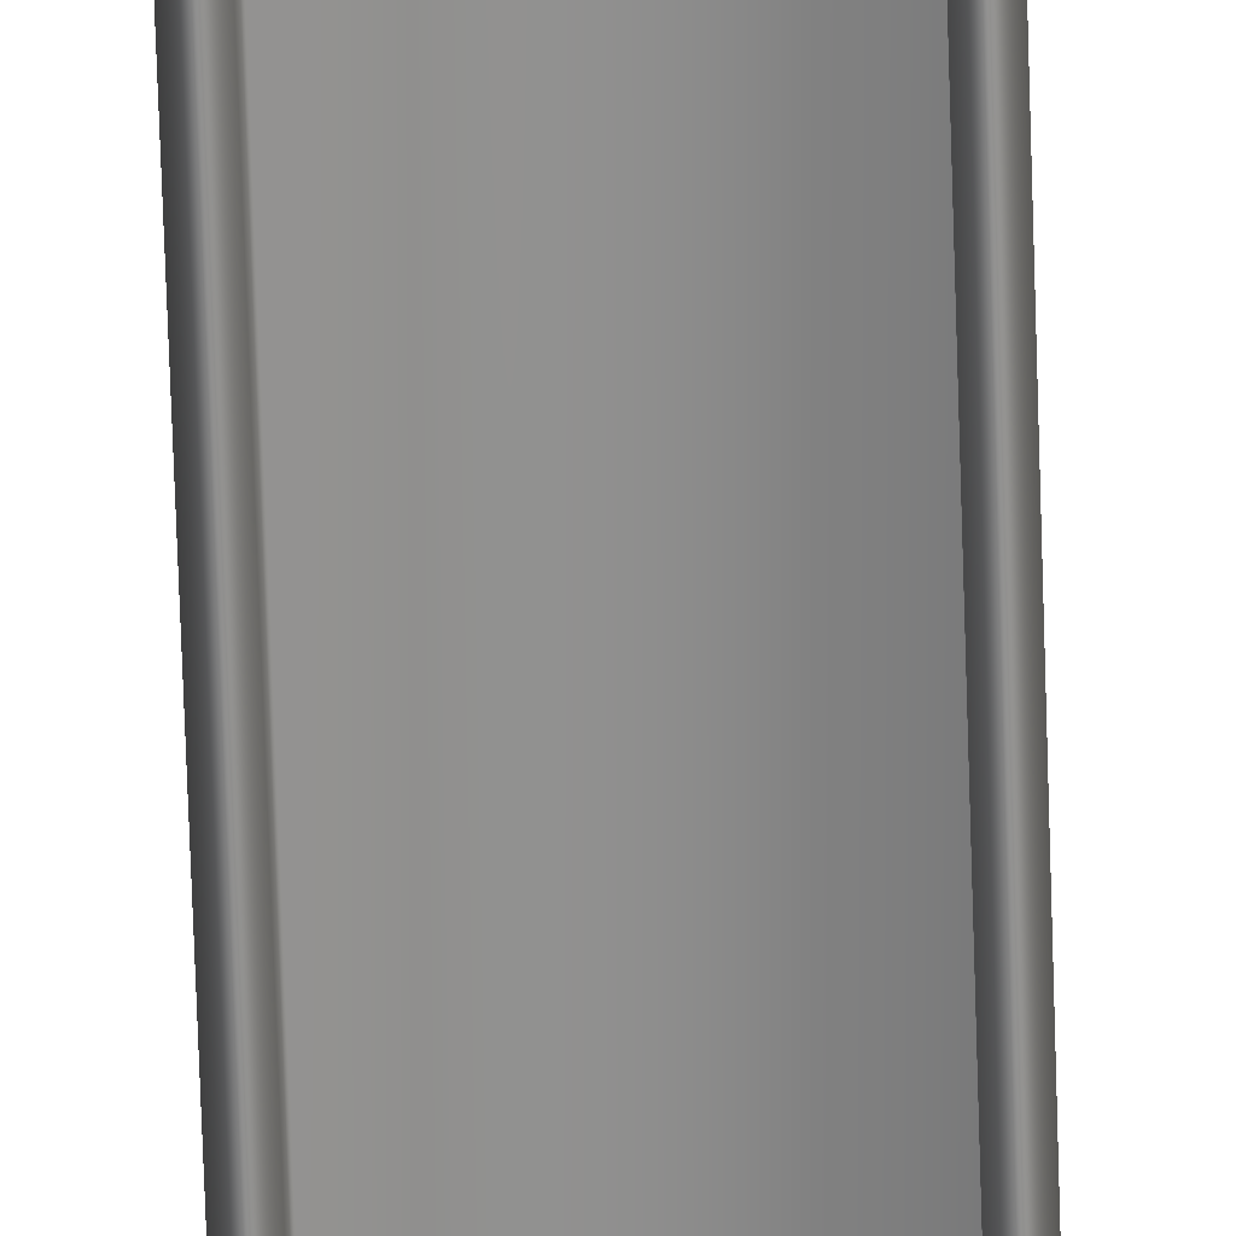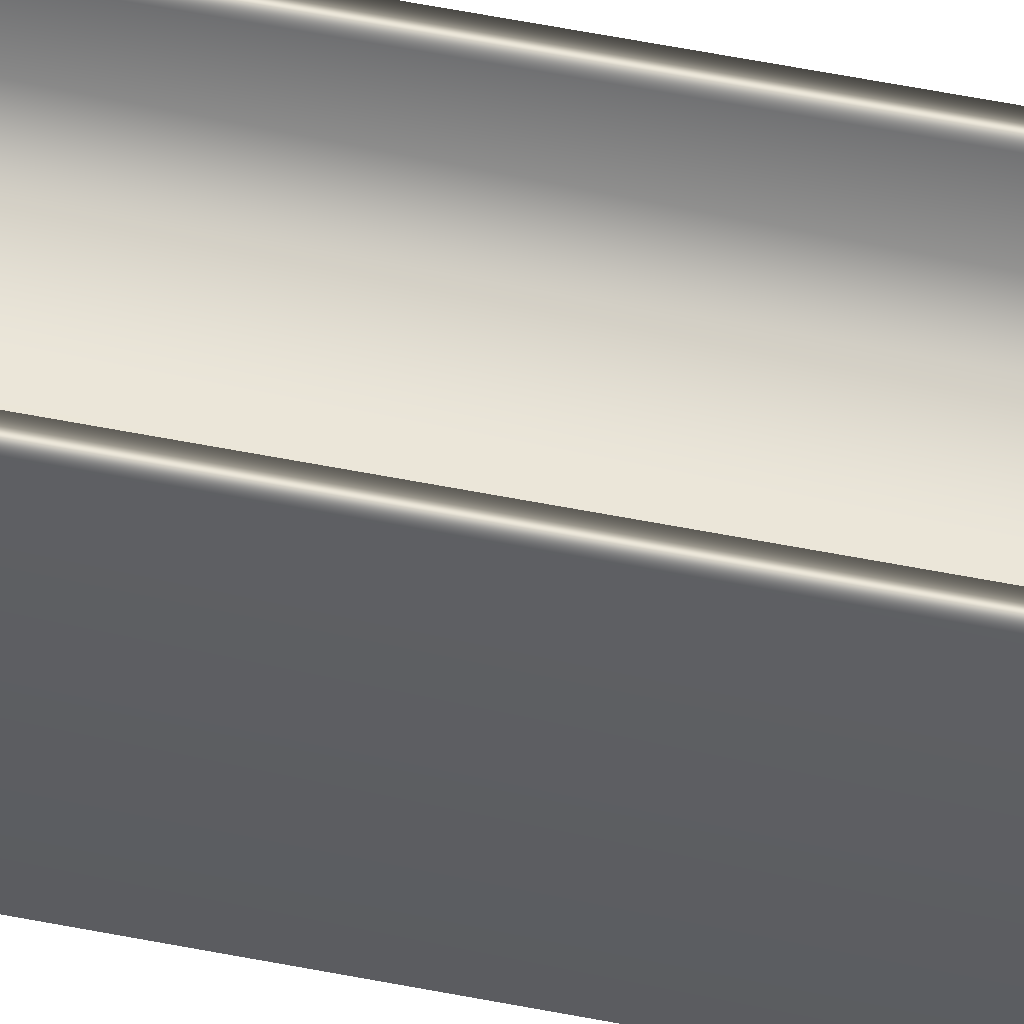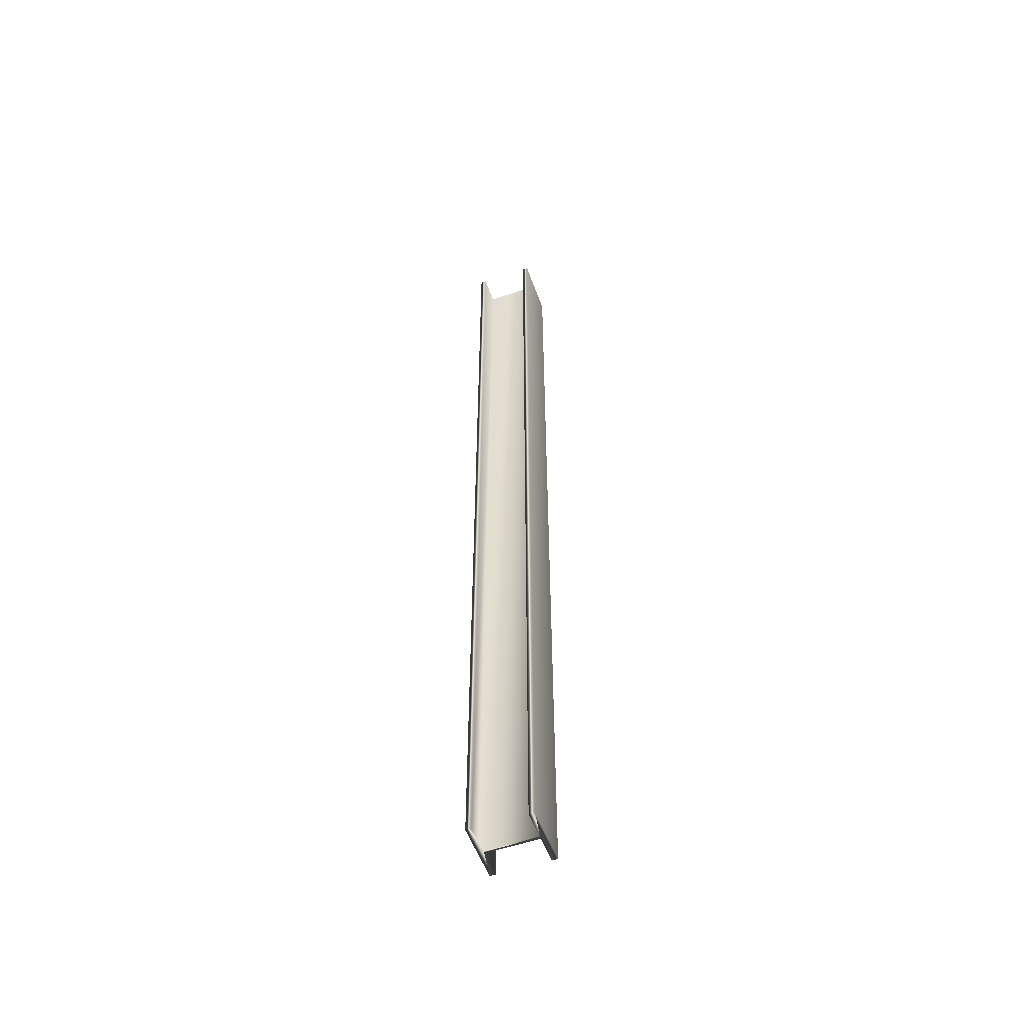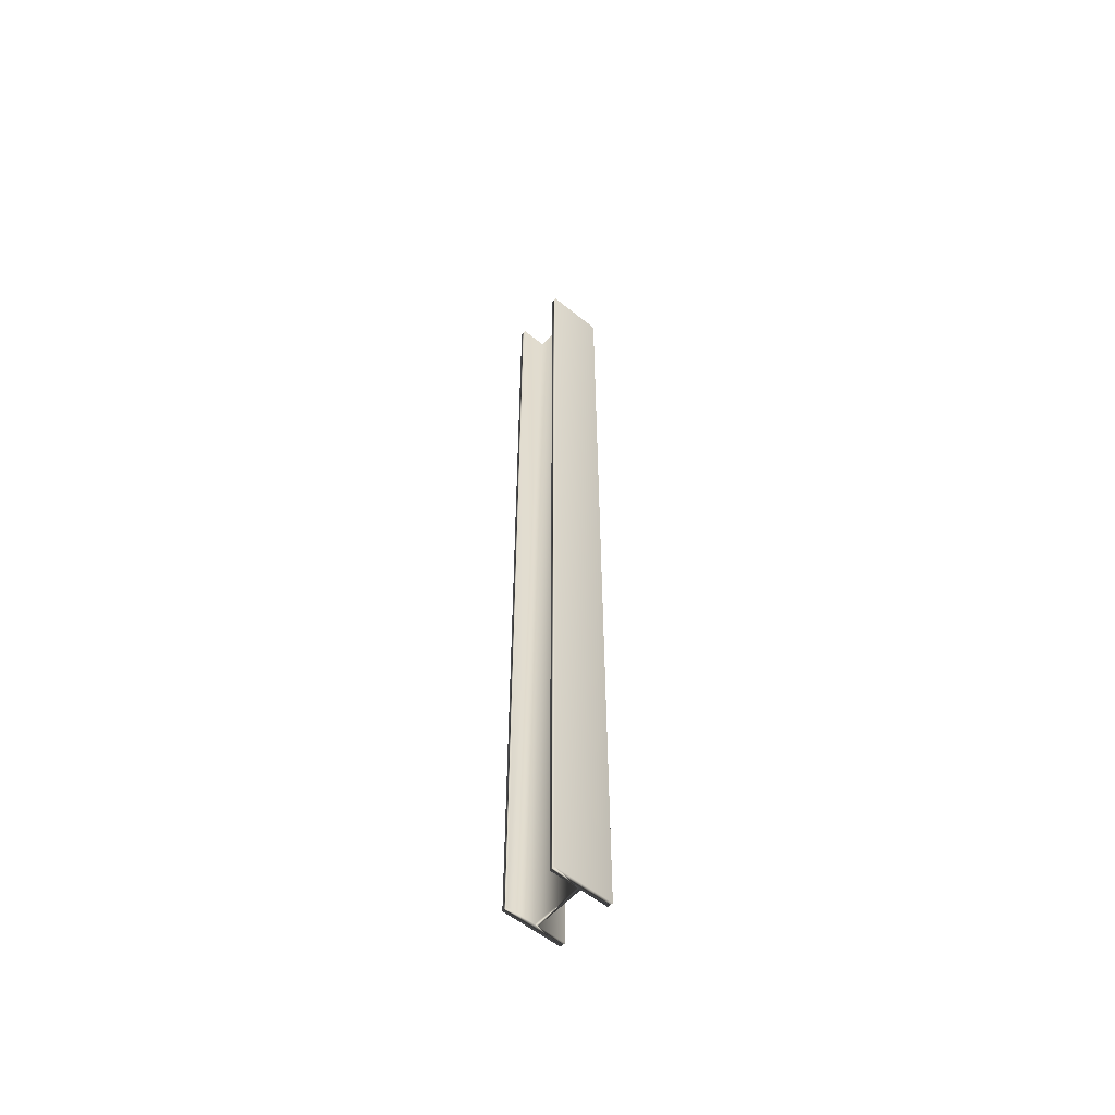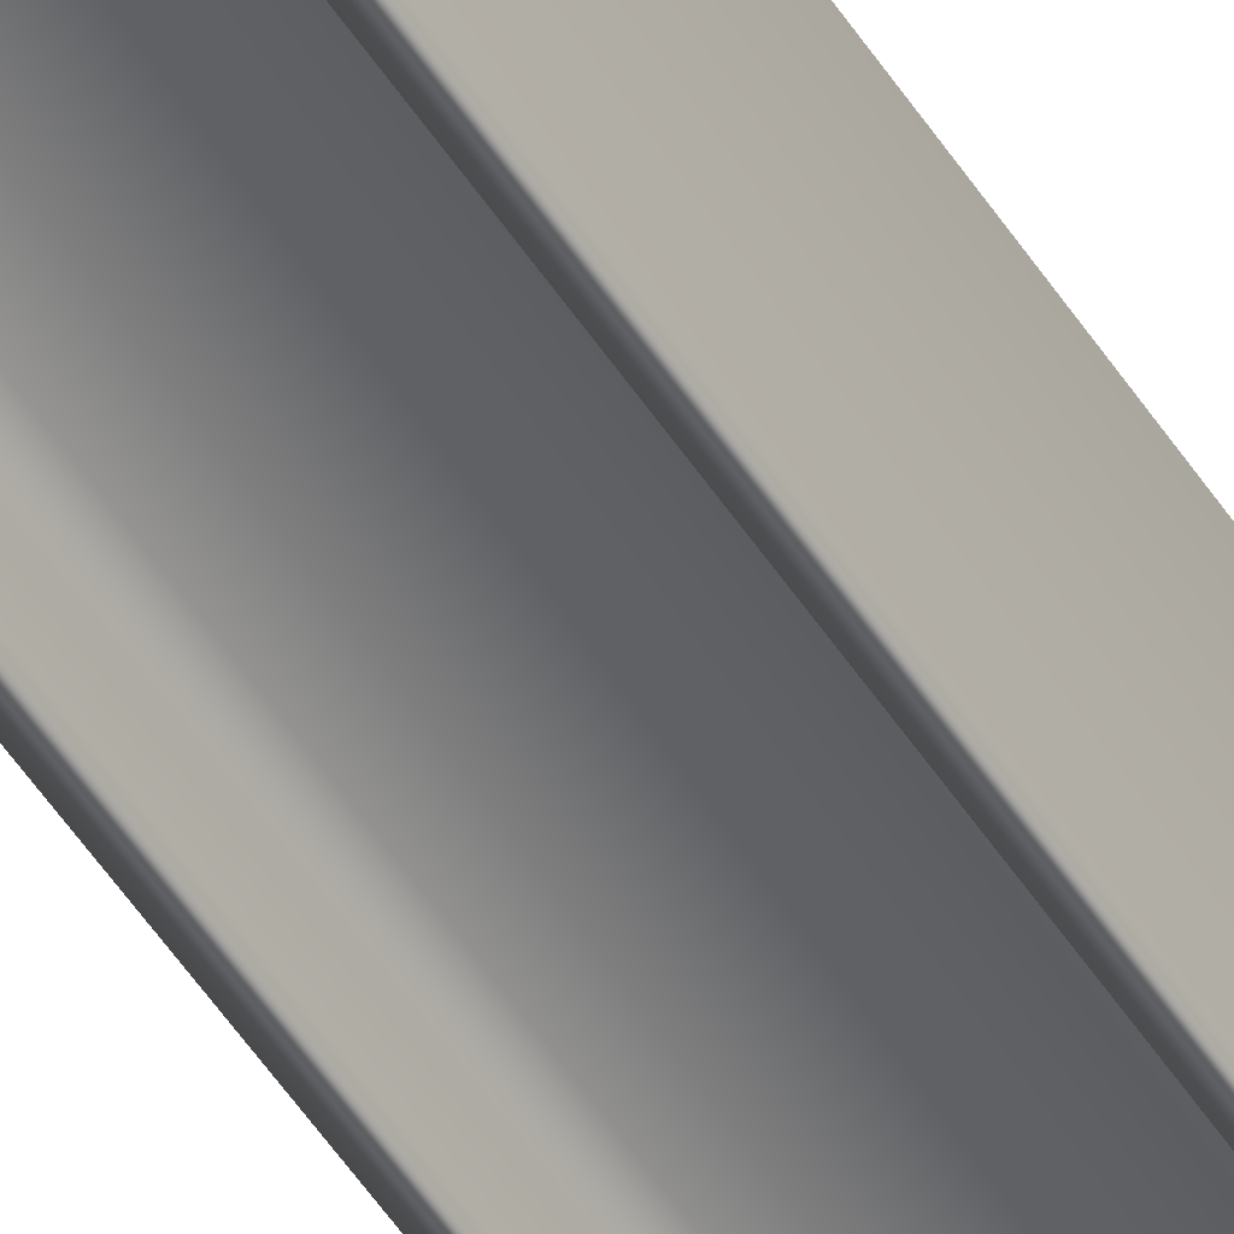
<metadata>
{"format":"obj","ext":"obj","renderer":"f3d","projection":"perspective","resolution":1024,"background":"white","views":[{"elev":-65.3,"azim":1.8,"up":"+Z"},{"elev":46.9,"azim":103.3,"up":"+Z"},{"elev":-54.4,"azim":19.8,"up":"+Y"},{"elev":-56.0,"azim":-130.4,"up":"+Y"},{"elev":-48.8,"azim":-149.1,"up":"+Z"}]}
</metadata>
<code>
v 15.25 51.75 55.6
v 15.25 37.75 55.6
v 15.17 51.75 55.6
v 15.17 37.75 55.6
v 15.17 51.75 56
v 15.17 37.75 56
v 14.43 51.75 56
v 14.43 37.75 56
v 14.43 51.75 55.6
v 14.43 37.75 55.6
v 14.35 51.75 55.6
v 14.35 37.75 55.6
v 14.35 51.75 56.46
v 14.35 37.75 56.46
v 14.43 51.75 56.46
v 14.43 37.75 56.46
v 14.43 51.75 56.05
v 14.43 37.75 56.05
v 15.17 51.75 56.05
v 15.17 37.75 56.05
v 15.17 37.75 56.46
v 15.25 37.75 56.46
v 15.17 51.75 56.46
v 15.25 51.75 56.46
f 1 2 3
f 3 2 4
f 3 4 5
f 5 4 6
f 5 6 7
f 7 6 8
f 7 8 9
f 9 8 10
f 9 10 11
f 11 10 12
f 11 12 13
f 13 12 14
f 13 14 15
f 15 14 16
f 15 16 17
f 17 16 18
f 17 18 19
f 19 18 20
f 21 20 22
f 22 20 6
f 22 6 2
f 2 6 4
f 6 20 8
f 8 20 18
f 8 18 12
f 12 18 14
f 14 18 16
f 12 10 8
f 19 20 23
f 23 20 21
f 24 22 1
f 1 22 2
f 23 24 19
f 19 24 1
f 19 1 5
f 5 1 3
f 19 5 17
f 17 5 7
f 17 7 13
f 13 7 11
f 11 7 9
f 13 15 17
f 23 21 24
f 24 21 22

</code>
